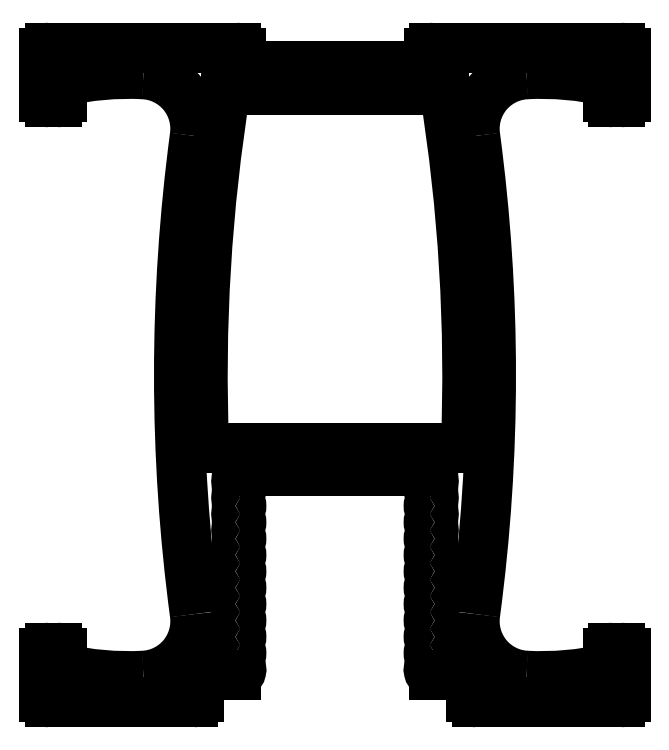
<metadata>
{"format":"dxf","ext":"dxf","renderer":"ezdxf+matplotlib","layout":"modelspace","background":"white","min_lineweight":24,"dpi":150}
</metadata>
<code>
0
SECTION
2
ENTITIES
0
ARC
8
0
10
24.85
20
15.87
30
0
40
0.1
50
270
51
357.7
0
LINE
8
0
10
24.85
20
15.77
30
0
11
10.65
21
15.77
31
0
0
ARC
8
0
10
10.65
20
15.87
30
0
40
0.1
50
182.3
51
270
0
ARC
8
0
10
108.7
20
19.77
30
0
40
98.28
50
170.8
51
182.3
0
LINE
8
0
10
11.74
20
35.47
30
0
11
23.76
21
35.47
31
0
0
ARC
8
0
10
-73.25
20
19.77
30
0
40
98.28
50
357.7
51
9.193
0
ARC
8
0
10
28.43
20
6.228
30
0
40
3
50
172.4
51
267.2
0
ARC
8
0
10
-73.25
20
19.77
30
0
40
99.58
50
352.4
51
7.588
0
ARC
8
0
10
28.43
20
33.32
30
0
40
3
50
92.8
51
187.6
0
ARC
8
0
10
29.09
20
19.77
30
0
40
16.56
50
77.24
51
92.8
0
LINE
8
0
10
32.75
20
35.07
30
0
11
32.75
21
35.93
31
0
0
ARC
8
0
10
33.05
20
35.07
30
0
40
0.3
50
180
51
270
0
LINE
8
0
10
33.45
20
34.77
30
0
11
33.05
21
34.77
31
0
0
ARC
8
0
10
33.45
20
35.07
30
0
40
0.3
50
270
51
0
0
LINE
8
0
10
33.75
20
37.47
30
0
11
33.75
21
35.07
31
0
0
ARC
8
0
10
33.45
20
37.47
30
0
40
0.3
50
0
51
90
0
LINE
8
0
10
23.2
20
37.77
30
0
11
33.45
21
37.77
31
0
0
ARC
8
0
10
23.2
20
37.47
30
0
40
0.3
50
90
51
180
0
LINE
8
0
10
22.9
20
36.77
30
0
11
22.9
21
37.47
31
0
0
LINE
8
0
10
22.9
20
36.77
30
0
11
12.6
21
36.77
31
0
0
LINE
8
0
10
12.6
20
36.77
30
0
11
12.6
21
37.47
31
0
0
ARC
8
0
10
12.3
20
37.47
30
0
40
0.3
50
0
51
90
0
LINE
8
0
10
12.3
20
37.77
30
0
11
2.049
21
37.77
31
0
0
ARC
8
0
10
2.049
20
37.47
30
0
40
0.3
50
90
51
180
0
LINE
8
0
10
1.749
20
37.47
30
0
11
1.749
21
35.07
31
0
0
ARC
8
0
10
2.049
20
35.07
30
0
40
0.3
50
180
51
270
0
LINE
8
0
10
2.049
20
34.77
30
0
11
2.449
21
34.77
31
0
0
ARC
8
0
10
2.449
20
35.07
30
0
40
0.3
50
270
51
360
0
LINE
8
0
10
2.749
20
35.07
30
0
11
2.749
21
35.93
31
0
0
ARC
8
0
10
6.406
20
19.77
30
0
40
16.56
50
87.2
51
102.8
0
ARC
8
0
10
7.068
20
33.32
30
0
40
3
50
352.4
51
87.2
0
ARC
8
0
10
108.7
20
19.77
30
0
40
99.58
50
172.4
51
187.6
0
ARC
8
0
10
7.068
20
6.228
30
0
40
3
50
272.8
51
7.588
0
ARC
8
0
10
6.406
20
19.77
30
0
40
16.56
50
257.2
51
272.8
0
LINE
8
0
10
2.749
20
3.62
30
0
11
2.749
21
4.473
31
0
0
ARC
8
0
10
2.449
20
4.473
30
0
40
0.3
50
360
51
90
0
LINE
8
0
10
2.449
20
4.773
30
0
11
2.049
21
4.773
31
0
0
ARC
8
0
10
2.049
20
4.473
30
0
40
0.3
50
90
51
180
0
LINE
8
0
10
1.749
20
4.473
30
0
11
1.749
21
2.073
31
0
0
ARC
8
0
10
2.049
20
2.073
30
0
40
0.3
50
180
51
270
0
LINE
8
0
10
2.049
20
1.773
30
0
11
9.949
21
1.773
31
0
0
ARC
8
0
10
9.949
20
2.073
30
0
40
0.3
50
270
51
0
0
LINE
8
0
10
10.25
20
2.073
30
0
11
10.25
21
3.273
31
0
0
LINE
8
0
10
10.25
20
3.273
30
0
11
12.3
21
3.273
31
0
0
ARC
8
0
10
12.3
20
3.573
30
0
40
0.3
50
270
51
64.16
0
ARC
8
0
10
12.52
20
4.023
30
0
40
0.2
50
115.8
51
244.2
0
ARC
8
0
10
12.3
20
4.473
30
0
40
0.3
50
295.8
51
64.16
0
ARC
8
0
10
12.52
20
4.923
30
0
40
0.2
50
115.8
51
244.2
0
ARC
8
0
10
12.3
20
5.373
30
0
40
0.3
50
295.8
51
64.16
0
ARC
8
0
10
12.52
20
5.823
30
0
40
0.2
50
115.8
51
244.2
0
ARC
8
0
10
12.3
20
6.273
30
0
40
0.3
50
295.8
51
64.16
0
ARC
8
0
10
12.52
20
6.723
30
0
40
0.2
50
115.8
51
244.2
0
ARC
8
0
10
12.3
20
7.173
30
0
40
0.3
50
295.8
51
64.16
0
ARC
8
0
10
12.52
20
7.623
30
0
40
0.2
50
115.8
51
244.2
0
ARC
8
0
10
12.3
20
8.073
30
0
40
0.3
50
295.8
51
64.16
0
ARC
8
0
10
12.52
20
8.523
30
0
40
0.2
50
115.8
51
244.2
0
ARC
8
0
10
12.3
20
8.973
30
0
40
0.3
50
295.8
51
64.16
0
ARC
8
0
10
12.52
20
9.423
30
0
40
0.2
50
115.8
51
244.2
0
ARC
8
0
10
12.3
20
9.873
30
0
40
0.3
50
295.8
51
64.16
0
ARC
8
0
10
12.52
20
10.32
30
0
40
0.2
50
115.8
51
244.2
0
ARC
8
0
10
12.3
20
10.77
30
0
40
0.3
50
295.8
51
64.16
0
ARC
8
0
10
12.52
20
11.22
30
0
40
0.2
50
115.8
51
244.2
0
ARC
8
0
10
12.3
20
11.67
30
0
40
0.3
50
295.8
51
64.16
0
ARC
8
0
10
12.52
20
12.12
30
0
40
0.2
50
115.8
51
244.2
0
ARC
8
0
10
12.3
20
12.57
30
0
40
0.3
50
295.8
51
64.16
0
ARC
8
0
10
12.52
20
13.02
30
0
40
0.2
50
115.8
51
244.2
0
ARC
8
0
10
12.3
20
13.47
30
0
40
0.3
50
295.8
51
64.16
0
ARC
8
0
10
12.52
20
13.92
30
0
40
0.2
50
115.8
51
244.2
0
ARC
8
0
10
12.3
20
14.37
30
0
40
0.3
50
295.8
51
0
0
ARC
8
0
10
12.7
20
14.37
30
0
40
0.1
50
90
51
180
0
LINE
8
0
10
12.7
20
14.47
30
0
11
22.8
21
14.47
31
0
0
ARC
8
0
10
22.8
20
14.37
30
0
40
0.1
50
0
51
90
0
ARC
8
0
10
23.2
20
14.37
30
0
40
0.3
50
180
51
244.2
0
ARC
8
0
10
22.98
20
13.92
30
0
40
0.2
50
295.8
51
64.16
0
ARC
8
0
10
23.2
20
13.47
30
0
40
0.3
50
115.8
51
244.2
0
ARC
8
0
10
22.98
20
13.02
30
0
40
0.2
50
295.8
51
64.16
0
ARC
8
0
10
23.2
20
12.57
30
0
40
0.3
50
115.8
51
244.2
0
ARC
8
0
10
22.98
20
12.12
30
0
40
0.2
50
295.8
51
64.16
0
ARC
8
0
10
23.2
20
11.67
30
0
40
0.3
50
115.8
51
244.2
0
ARC
8
0
10
22.98
20
11.22
30
0
40
0.2
50
295.8
51
64.16
0
ARC
8
0
10
23.2
20
10.77
30
0
40
0.3
50
115.8
51
244.2
0
ARC
8
0
10
22.98
20
10.32
30
0
40
0.2
50
295.8
51
64.16
0
ARC
8
0
10
23.2
20
9.873
30
0
40
0.3
50
115.8
51
244.2
0
ARC
8
0
10
22.98
20
9.423
30
0
40
0.2
50
295.8
51
64.16
0
ARC
8
0
10
23.2
20
8.973
30
0
40
0.3
50
115.8
51
244.2
0
ARC
8
0
10
22.98
20
8.523
30
0
40
0.2
50
295.8
51
64.16
0
ARC
8
0
10
23.2
20
8.073
30
0
40
0.3
50
115.8
51
244.2
0
ARC
8
0
10
22.98
20
7.623
30
0
40
0.2
50
295.8
51
64.16
0
ARC
8
0
10
23.2
20
7.173
30
0
40
0.3
50
115.8
51
244.2
0
ARC
8
0
10
22.98
20
6.723
30
0
40
0.2
50
295.8
51
64.16
0
ARC
8
0
10
23.2
20
6.273
30
0
40
0.3
50
115.8
51
244.2
0
ARC
8
0
10
22.98
20
5.823
30
0
40
0.2
50
295.8
51
64.16
0
ARC
8
0
10
23.2
20
5.373
30
0
40
0.3
50
115.8
51
244.2
0
ARC
8
0
10
22.98
20
4.923
30
0
40
0.2
50
295.8
51
64.16
0
ARC
8
0
10
23.2
20
4.473
30
0
40
0.3
50
115.8
51
244.2
0
ARC
8
0
10
22.98
20
4.023
30
0
40
0.2
50
295.8
51
64.16
0
ARC
8
0
10
23.2
20
3.573
30
0
40
0.3
50
115.8
51
270
0
LINE
8
0
10
25.25
20
3.273
30
0
11
23.2
21
3.273
31
0
0
LINE
8
0
10
25.25
20
2.073
30
0
11
25.25
21
3.273
31
0
0
ARC
8
0
10
25.55
20
2.073
30
0
40
0.3
50
180
51
270
0
LINE
8
0
10
33.45
20
1.773
30
0
11
25.55
21
1.773
31
0
0
ARC
8
0
10
33.45
20
2.073
30
0
40
0.3
50
270
51
0
0
LINE
8
0
10
33.75
20
4.473
30
0
11
33.75
21
2.073
31
0
0
ARC
8
0
10
33.45
20
4.473
30
0
40
0.3
50
0
51
90
0
LINE
8
0
10
33.05
20
4.773
30
0
11
33.45
21
4.773
31
0
0
ARC
8
0
10
33.05
20
4.473
30
0
40
0.3
50
90
51
180
0
LINE
8
0
10
32.75
20
3.62
30
0
11
32.75
21
4.473
31
0
0
ARC
8
0
10
29.09
20
19.77
30
0
40
16.56
50
267.2
51
282.8
0
ENDSEC
0
EOF

</code>
